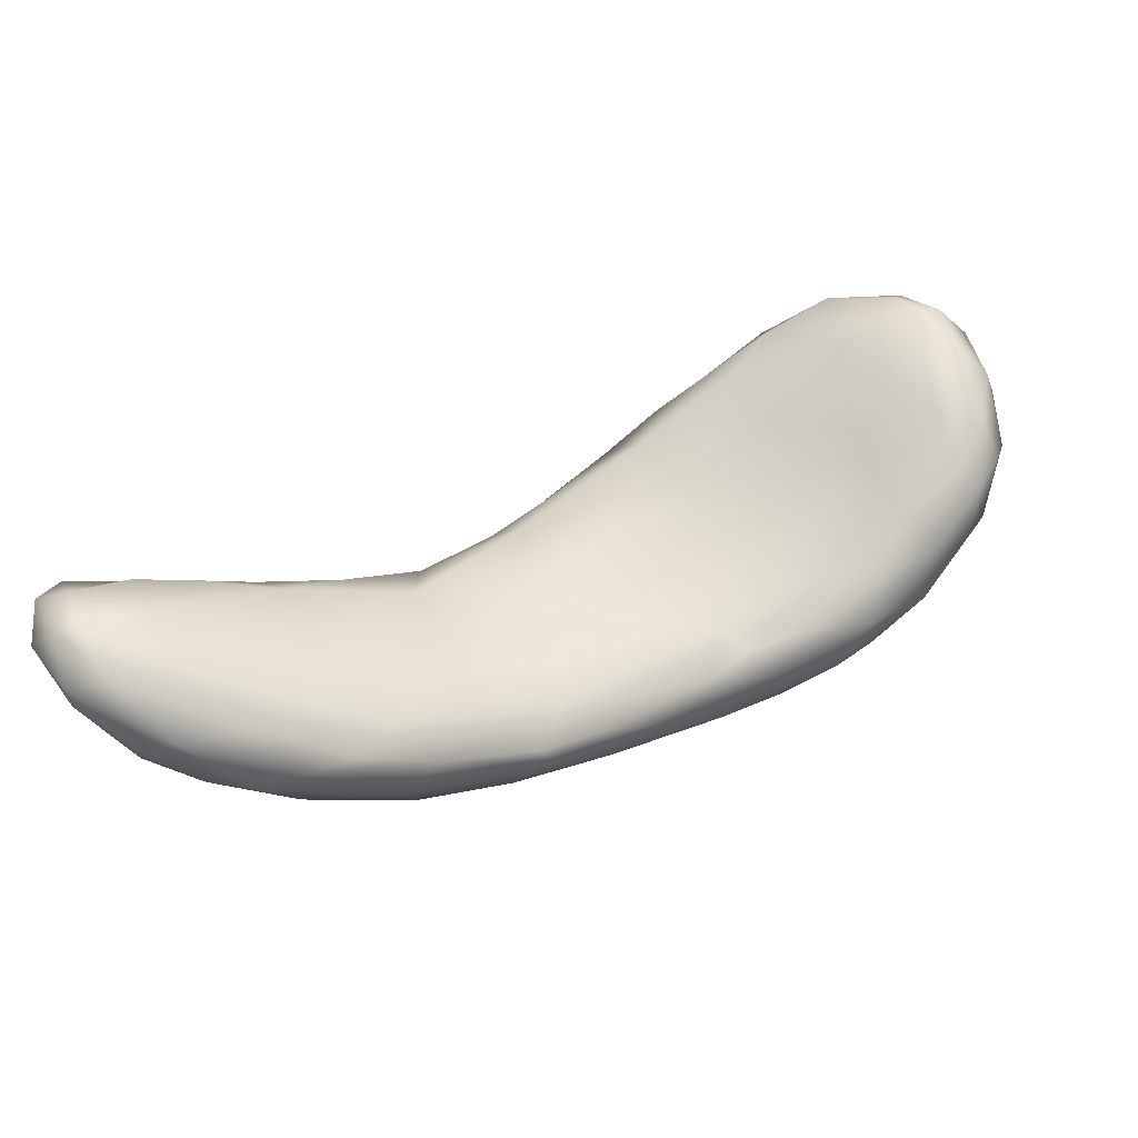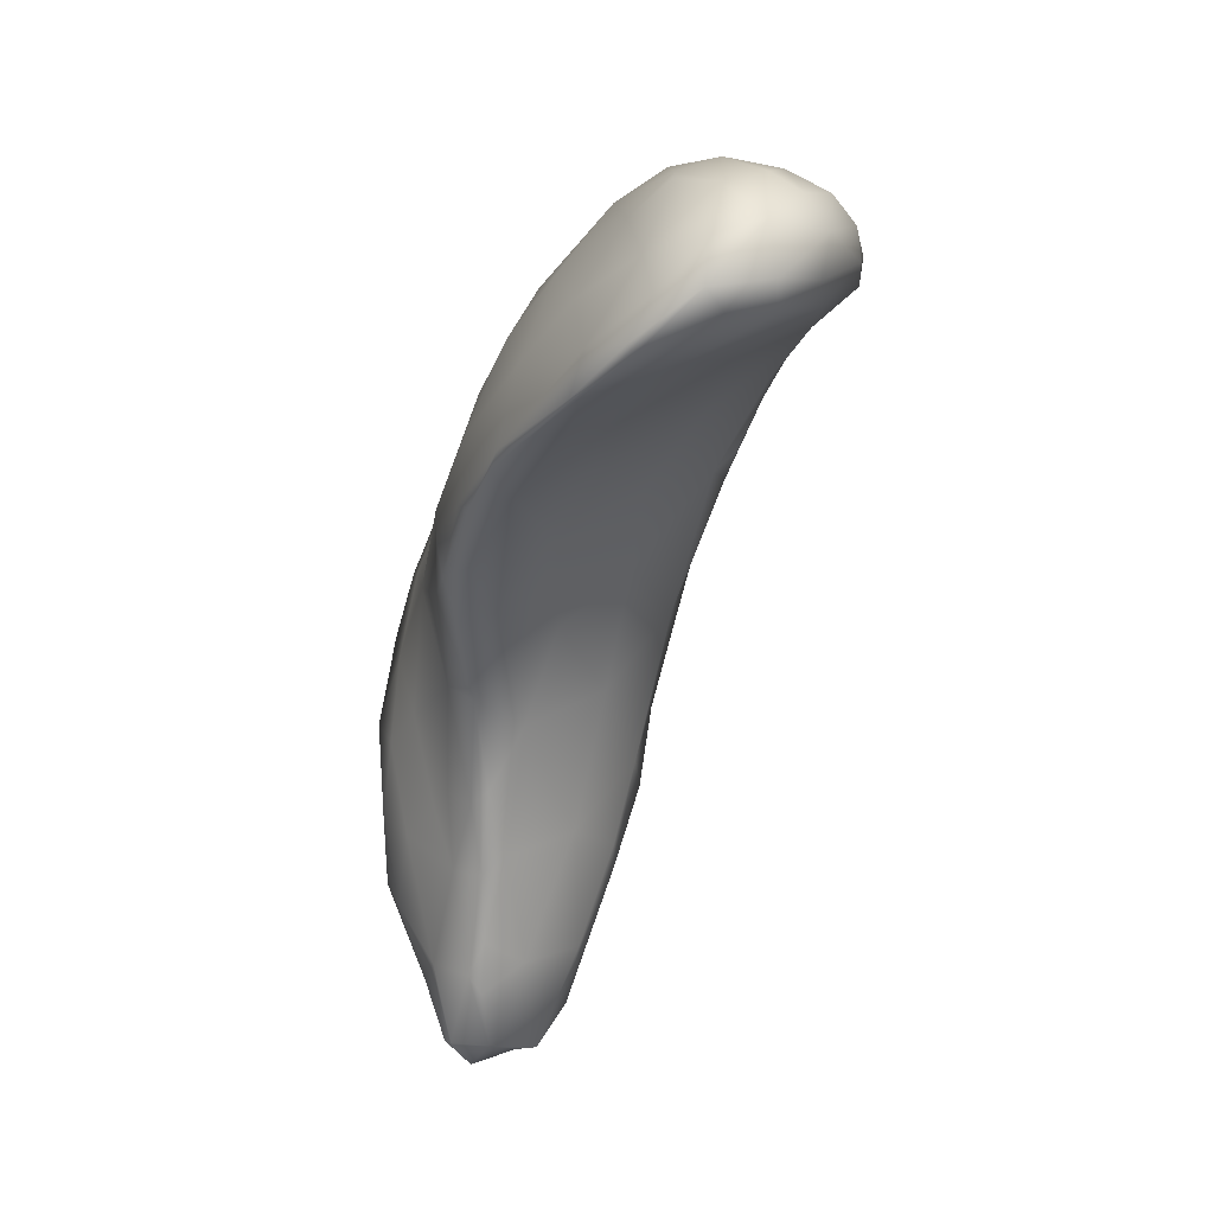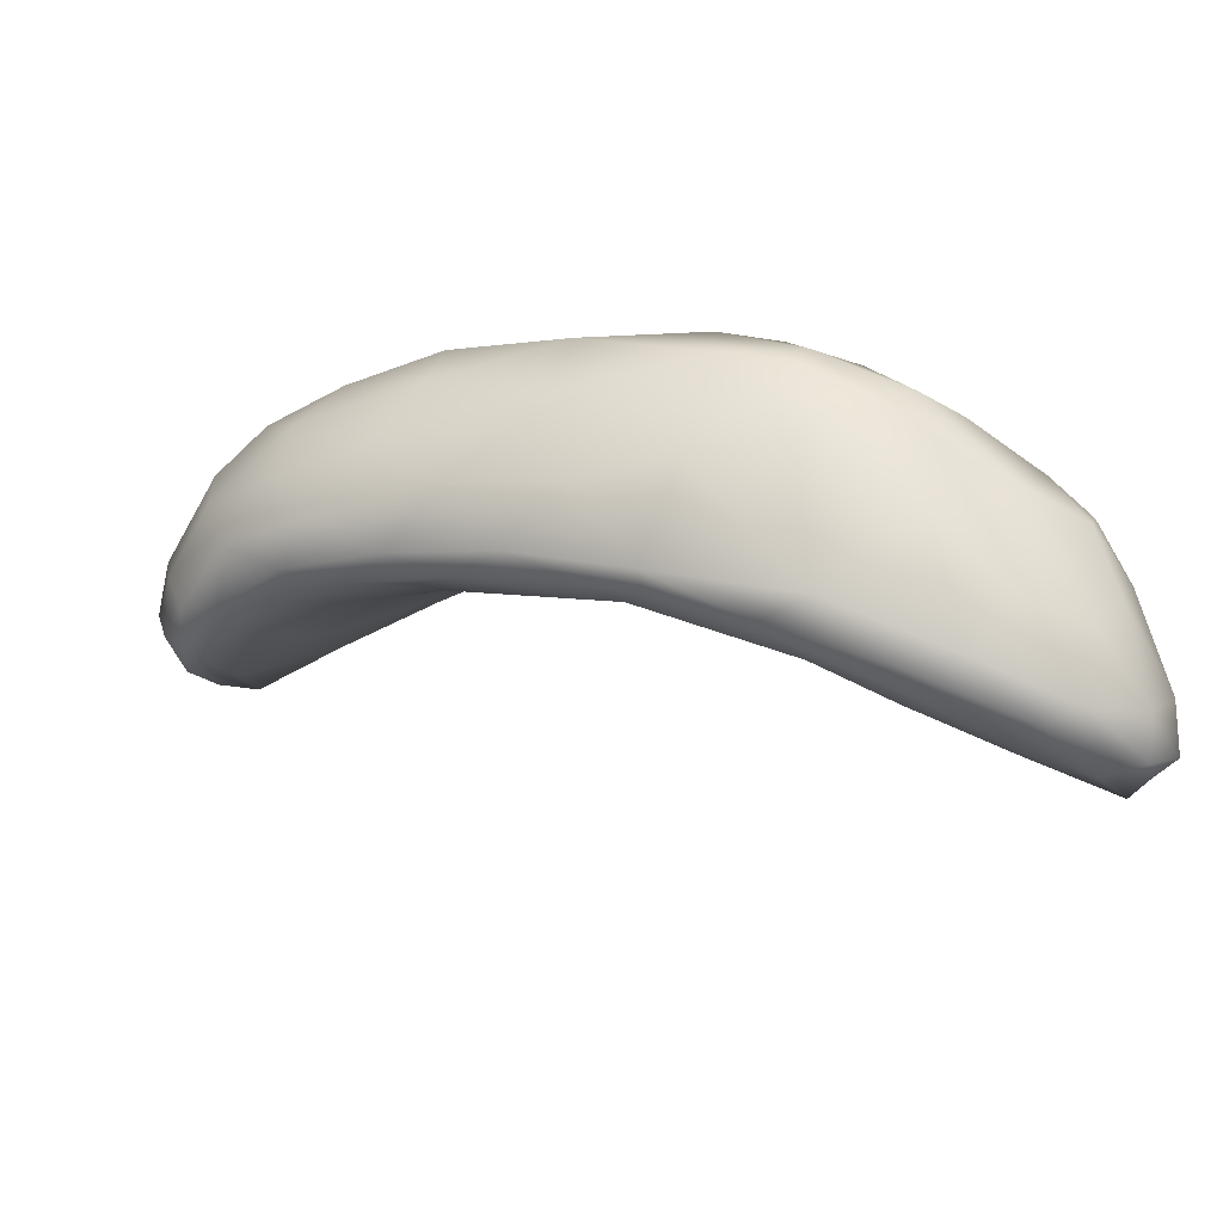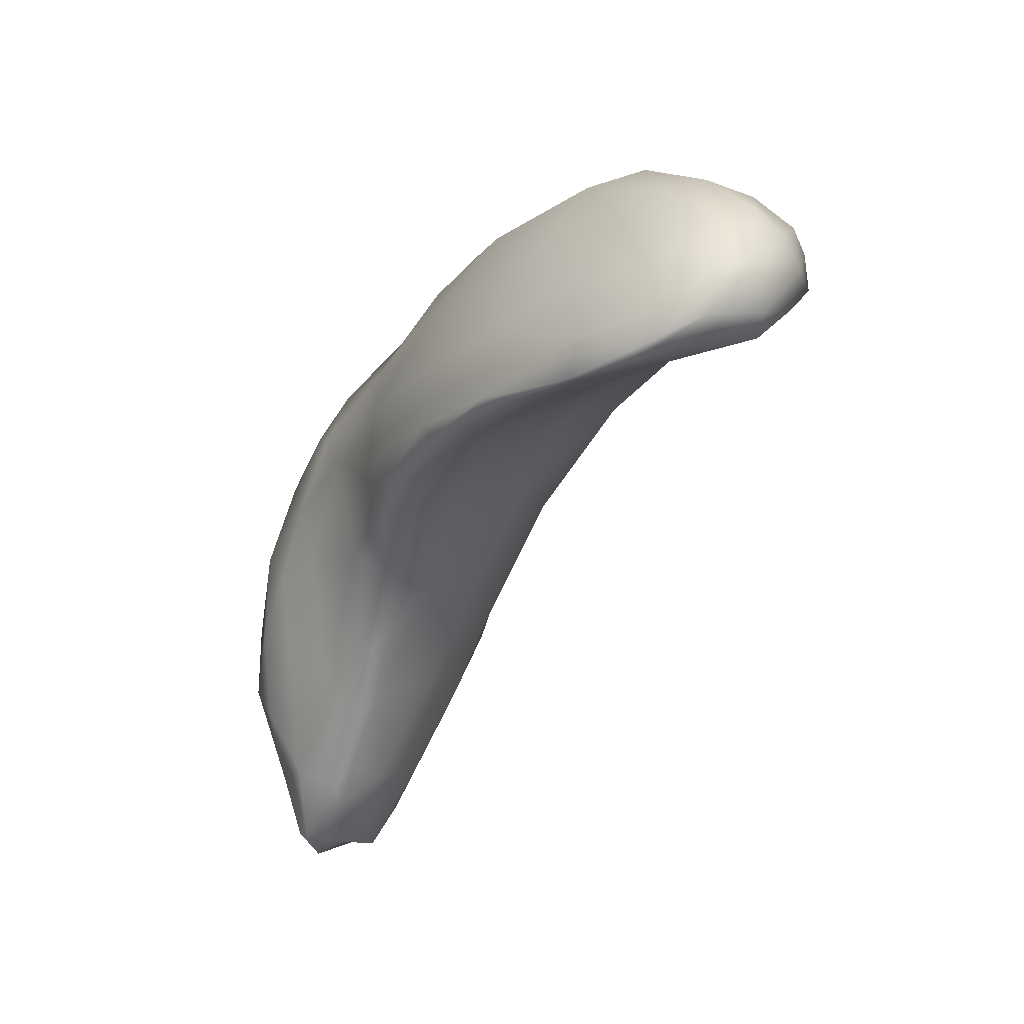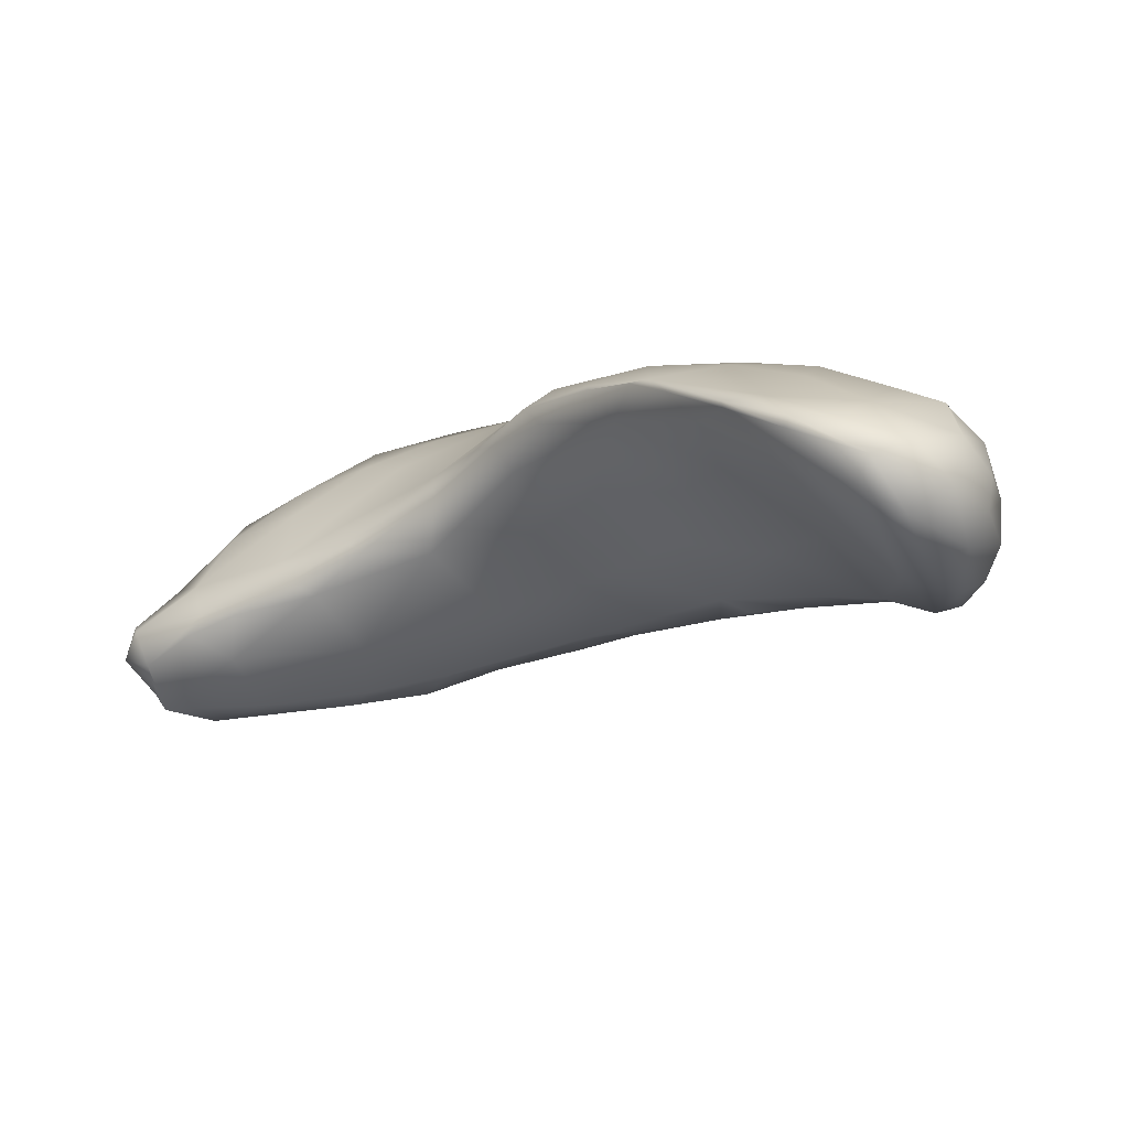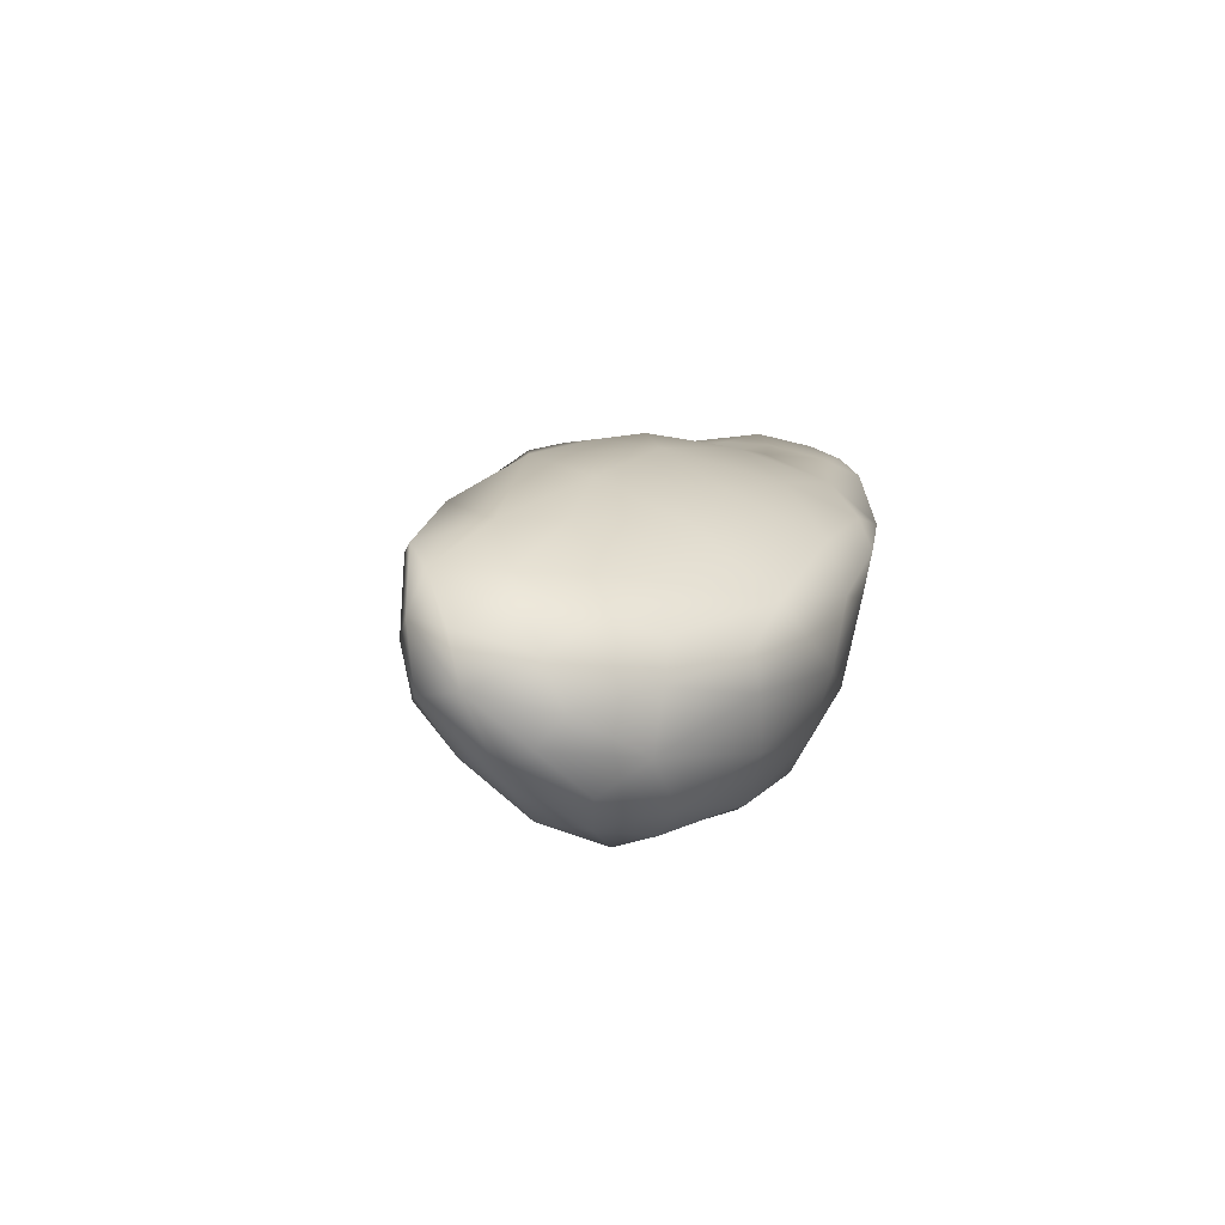
<metadata>
{"format":"obj","ext":"obj","renderer":"f3d","projection":"perspective","resolution":1024,"background":"white","views":[{"elev":-66.2,"azim":25.1,"up":"+Z"},{"elev":-38.3,"azim":51.7,"up":"+Y"},{"elev":-55.0,"azim":-155.8,"up":"+Z"},{"elev":-31.1,"azim":38.4,"up":"+Y"},{"elev":21.3,"azim":45.1,"up":"+Z"},{"elev":31.0,"azim":105.4,"up":"+Z"}]}
</metadata>
<code>
o 1077
v 6.152 4.973 4.992
v 6.165 5.031 4.963
v 6.228 5.063 4.993
v 6.119 5.024 4.968
v 6.193 5.115 4.956
v 6.151 5.109 4.967
v 6.27 5.148 4.979
v 6.228 5.198 4.975
v 6.289 5.209 4.98
v 6.331 5.217 4.991
v 6.126 4.977 5.002
v 6.095 4.983 5.011
v 6.102 5.053 5.001
v 6.122 5.143 5.03
v 6.169 5.194 5.028
v 6.306 5.148 5.008
v 6.338 5.285 5.022
v 6.395 5.273 5.025
v 6.37 5.215 5.028
v 6.225 5.278 5.085
v 6.109 4.952 5.047
v 6.143 4.959 5.049
v 6.222 5.021 5.061
v 6.081 5.023 5.046
v 6.093 5.126 5.08
v 6.323 5.129 5.075
v 6.313 5.363 5.152
v 6.481 5.343 5.07
v 6.483 5.322 5.063
v 6.095 4.975 5.058
v 6.082 5.107 5.116
v 6.442 5.224 5.125
v 6.511 5.298 5.093
v 6.415 5.386 5.151
v 6.125 4.958 5.086
v 6.11 4.968 5.083
v 6.142 5.236 5.139
v 6.543 5.343 5.092
v 6.658 5.358 5.141
v 6.188 4.987 5.091
v 6.301 5.079 5.146
v 6.097 5.17 5.143
v 6.243 5.354 5.197
v 6.602 5.38 5.123
v 6.524 5.403 5.156
v 6.097 5.042 5.104
v 6.229 5.021 5.118
v 6.569 5.272 5.193
v 6.688 5.324 5.183
v 6.702 5.355 5.163
v 6.197 5.303 5.168
v 6.191 5.001 5.112
v 6.092 5.145 5.157
v 6.093 5.164 5.159
v 6.406 5.162 5.203
v 6.5 5.218 5.232
v 6.765 5.368 5.183
v 6.716 5.396 5.166
v 6.642 5.43 5.192
v 6.141 5.034 5.124
v 6.276 5.065 5.159
v 6.666 5.278 5.254
v 6.831 5.4 5.204
v 6.779 5.435 5.214
v 6.113 5.108 5.153
v 6.344 5.116 5.202
v 6.859 5.361 5.218
v 6.295 5.393 5.227
v 6.363 5.421 5.253
v 6.533 5.442 5.234
v 6.182 5.15 5.194
v 6.238 5.086 5.169
v 6.246 5.145 5.202
v 6.32 5.111 5.206
v 6.121 5.209 5.186
v 6.597 5.227 5.306
v 6.203 5.323 5.22
v 6.808 5.337 5.217
v 6.906 5.314 5.25
v 6.922 5.364 5.239
v 6.889 5.42 5.253
v 6.7 5.465 5.26
v 6.283 5.144 5.21
v 6.14 5.195 5.198
v 6.172 5.279 5.22
v 6.978 5.302 5.259
v 6.99 5.329 5.262
v 6.971 5.363 5.267
v 6.816 5.457 5.277
v 6.362 5.207 5.27
v 6.407 5.166 5.267
v 6.271 5.232 5.251
v 6.782 5.286 5.272
v 6.981 5.238 5.313
v 7.019 5.274 5.298
v 6.886 5.239 5.33
v 7.019 5.322 5.298
v 6.283 5.384 5.26
v 6.513 5.187 5.318
v 6.18 5.275 5.237
v 6.203 5.242 5.234
v 6.245 5.345 5.263
v 6.98 5.381 5.304
v 6.493 5.457 5.316
v 6.906 5.435 5.319
v 6.792 5.471 5.337
v 7.004 5.169 5.386
v 7.024 5.213 5.352
v 6.361 5.319 5.308
v 6.442 5.244 5.342
v 6.706 5.238 5.331
v 6.793 5.199 5.386
v 7.044 5.252 5.357
v 7.03 5.327 5.337
v 6.363 5.417 5.298
v 6.645 5.47 5.322
v 6.441 5.198 5.321
v 6.91 5.167 5.411
v 6.262 5.304 5.268
v 6.304 5.387 5.283
v 7 5.366 5.364
v 6.479 5.188 5.338
v 7.043 5.282 5.384
v 6.324 5.373 5.291
v 6.909 5.432 5.379
v 6.624 5.474 5.362
v 7.025 5.179 5.405
v 6.986 5.154 5.43
v 6.516 5.198 5.385
v 6.664 5.183 5.408
v 6.48 5.313 5.374
v 6.443 5.4 5.33
v 6.559 5.449 5.358
v 6.738 5.471 5.38
v 6.552 5.188 5.379
v 7.042 5.224 5.427
v 6.525 5.235 5.401
v 7.029 5.304 5.412
v 6.58 5.383 5.396
v 6.975 5.369 5.415
v 6.688 5.443 5.403
v 6.837 5.456 5.392
v 6.9 5.423 5.414
v 6.918 5.136 5.47
v 6.793 5.161 5.44
v 6.622 5.275 5.438
v 6.828 5.431 5.421
v 6.838 5.145 5.469
v 6.993 5.163 5.457
v 6.623 5.185 5.432
v 6.687 5.35 5.44
v 6.692 5.171 5.456
v 6.753 5.16 5.463
v 6.6 5.209 5.428
v 6.713 5.178 5.464
v 7.011 5.28 5.451
v 6.939 5.363 5.44
v 6.791 5.343 5.458
v 6.836 5.144 5.475
v 6.918 5.141 5.48
v 7.013 5.204 5.465
v 6.967 5.312 5.465
v 6.903 5.316 5.466
v 6.957 5.168 5.482
v 6.939 5.233 5.479
v 6.753 5.249 5.471
v 6.844 5.254 5.478
v 6.853 5.191 5.474
f 1 2 3
f 2 4 5
f 5 4 6
f 3 2 7
f 6 8 5
f 7 2 5
f 9 5 8
f 7 5 9
f 9 10 7
f 11 2 1
f 12 4 11
f 2 11 4
f 13 4 12
f 4 13 6
f 6 13 14
f 6 14 15
f 6 15 8
f 7 16 3
f 8 17 9
f 10 9 18
f 7 19 16
f 7 10 19
f 20 8 15
f 20 17 8
f 9 17 18
f 11 21 12
f 1 22 11
f 23 22 1
f 23 1 3
f 12 24 13
f 25 13 24
f 3 16 26
f 25 14 13
f 18 19 10
f 17 20 27
f 17 28 18
f 29 18 28
f 12 21 30
f 22 21 11
f 24 31 25
f 23 3 26
f 19 26 16
f 32 26 19
f 19 18 33
f 18 29 33
f 28 17 34
f 22 35 21
f 21 36 30
f 12 30 24
f 15 14 37
f 19 33 32
f 29 38 33
f 38 39 33
f 29 28 38
f 17 27 34
f 35 36 21
f 23 40 22
f 26 41 23
f 25 42 37
f 14 25 37
f 15 37 20
f 20 43 27
f 44 38 28
f 45 28 34
f 44 28 45
f 30 36 46
f 30 46 24
f 23 47 40
f 24 46 31
f 23 41 47
f 25 31 42
f 32 33 48
f 33 39 49
f 49 39 50
f 20 51 43
f 39 38 44
f 22 52 35
f 40 52 22
f 40 47 52
f 46 53 31
f 42 31 54
f 26 32 55
f 32 48 56
f 33 49 48
f 20 37 51
f 39 57 50
f 44 58 39
f 44 45 59
f 58 44 59
f 36 35 60
f 60 35 52
f 46 36 60
f 41 61 47
f 53 54 31
f 41 26 55
f 48 49 62
f 57 39 58
f 63 57 58
f 58 59 64
f 60 65 46
f 61 52 47
f 66 61 41
f 46 65 53
f 41 55 66
f 50 57 49
f 67 57 63
f 27 43 68
f 27 69 34
f 64 63 58
f 45 34 70
f 60 71 65
f 52 72 60
f 72 52 61
f 72 71 60
f 73 71 72
f 61 66 74
f 53 75 54
f 54 75 42
f 75 37 42
f 62 76 48
f 51 37 77
f 78 49 57
f 78 67 79
f 51 77 43
f 67 78 57
f 80 67 63
f 81 80 63
f 63 64 81
f 59 45 70
f 64 59 82
f 72 61 74
f 74 83 72
f 83 73 72
f 65 84 53
f 71 84 65
f 84 75 53
f 32 56 55
f 75 85 37
f 37 85 77
f 67 80 79
f 80 86 79
f 87 86 80
f 80 81 88
f 69 27 68
f 34 69 70
f 59 70 82
f 82 89 64
f 81 64 89
f 83 74 90
f 55 91 66
f 73 83 92
f 71 73 92
f 56 48 76
f 62 49 93
f 94 79 86
f 95 94 86
f 78 93 49
f 78 79 93
f 96 93 79
f 87 95 86
f 80 88 87
f 88 97 87
f 98 43 77
f 43 98 68
f 74 91 90
f 74 66 91
f 99 55 56
f 92 83 90
f 84 100 75
f 84 71 101
f 71 92 101
f 100 84 101
f 75 100 85
f 94 96 79
f 95 87 97
f 102 77 85
f 97 88 103
f 69 68 98
f 103 88 81
f 70 69 104
f 105 81 89
f 82 106 89
f 56 76 99
f 107 94 108
f 109 90 110
f 108 94 95
f 92 90 109
f 62 111 76
f 62 93 111
f 111 93 112
f 108 95 113
f 85 100 102
f 97 103 114
f 81 105 103
f 69 115 104
f 82 70 116
f 90 91 117
f 55 99 91
f 96 94 118
f 90 117 110
f 96 112 93
f 101 119 100
f 101 92 119
f 113 97 114
f 95 97 113
f 102 100 119
f 109 119 92
f 98 77 102
f 102 120 98
f 114 103 121
f 120 115 98
f 98 115 69
f 70 104 116
f 116 106 82
f 105 89 106
f 122 117 91
f 99 122 91
f 112 96 118
f 113 114 123
f 124 102 119
f 109 124 119
f 121 123 114
f 124 120 102
f 120 124 115
f 121 103 105
f 125 121 105
f 116 104 126
f 107 127 128
f 122 129 117
f 99 76 130
f 107 118 94
f 107 108 127
f 76 111 130
f 127 108 113
f 117 129 110
f 110 131 109
f 131 132 109
f 132 115 124
f 109 132 124
f 104 115 132
f 133 104 132
f 126 104 133
f 125 105 106
f 116 126 134
f 106 116 134
f 128 118 107
f 135 122 99
f 130 135 99
f 112 130 111
f 127 113 136
f 129 137 110
f 113 123 136
f 110 137 131
f 138 123 121
f 132 131 139
f 121 125 140
f 139 133 132
f 133 141 126
f 142 143 125
f 134 142 106
f 142 125 106
f 128 144 118
f 129 122 135
f 130 112 145
f 112 118 145
f 136 123 138
f 121 140 138
f 139 131 146
f 143 140 125
f 141 133 139
f 126 141 134
f 142 134 147
f 145 118 148
f 128 127 149
f 135 130 150
f 135 150 129
f 137 146 131
f 139 151 141
f 141 147 134
f 147 143 142
f 118 144 148
f 144 128 149
f 130 152 150
f 153 130 145
f 153 152 130
f 149 127 136
f 150 154 129
f 154 150 155
f 129 154 137
f 154 146 137
f 138 156 136
f 156 138 140
f 156 140 157
f 146 151 139
f 157 140 143
f 158 141 151
f 157 143 147
f 147 141 158
f 153 148 159
f 148 144 159
f 144 149 160
f 148 153 145
f 150 152 155
f 149 136 161
f 155 146 154
f 156 161 136
f 162 157 163
f 156 157 162
f 157 147 163
f 163 147 158
f 144 160 159
f 155 152 153
f 159 155 153
f 149 164 160
f 149 161 164
f 165 164 161
f 166 146 155
f 161 156 165
f 166 151 146
f 156 162 165
f 158 151 166
f 167 158 166
f 165 163 167
f 162 163 165
f 167 163 158
f 159 160 168
f 160 164 168
f 159 168 155
f 167 166 168
f 165 167 168
f 164 165 168
f 168 166 155

</code>
